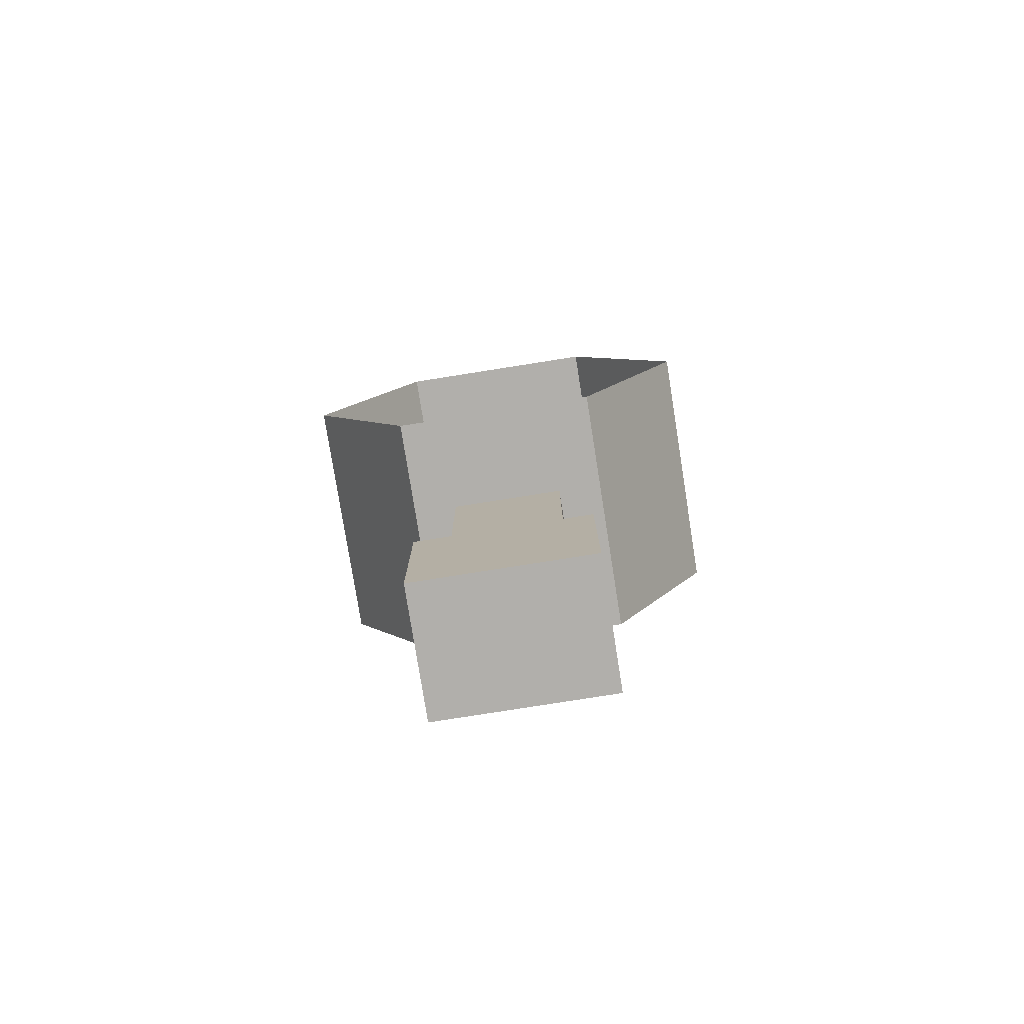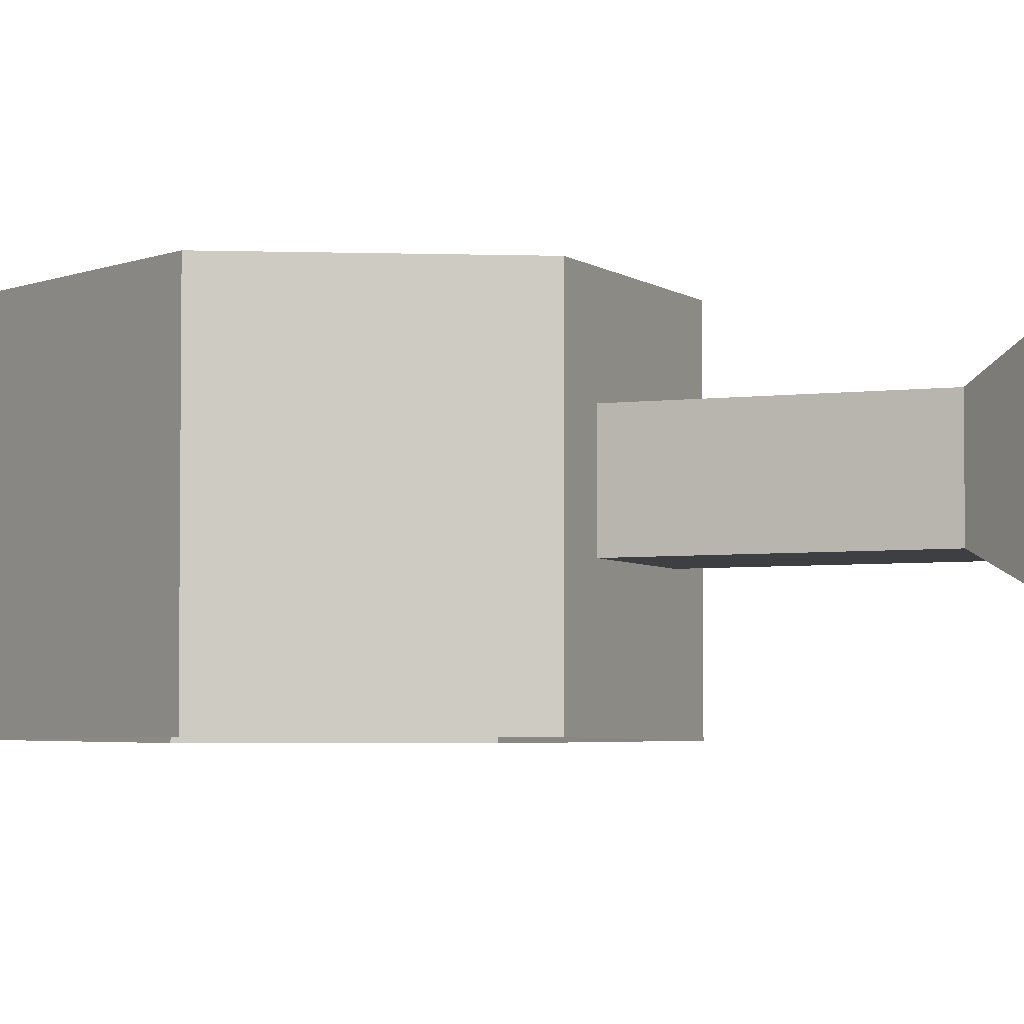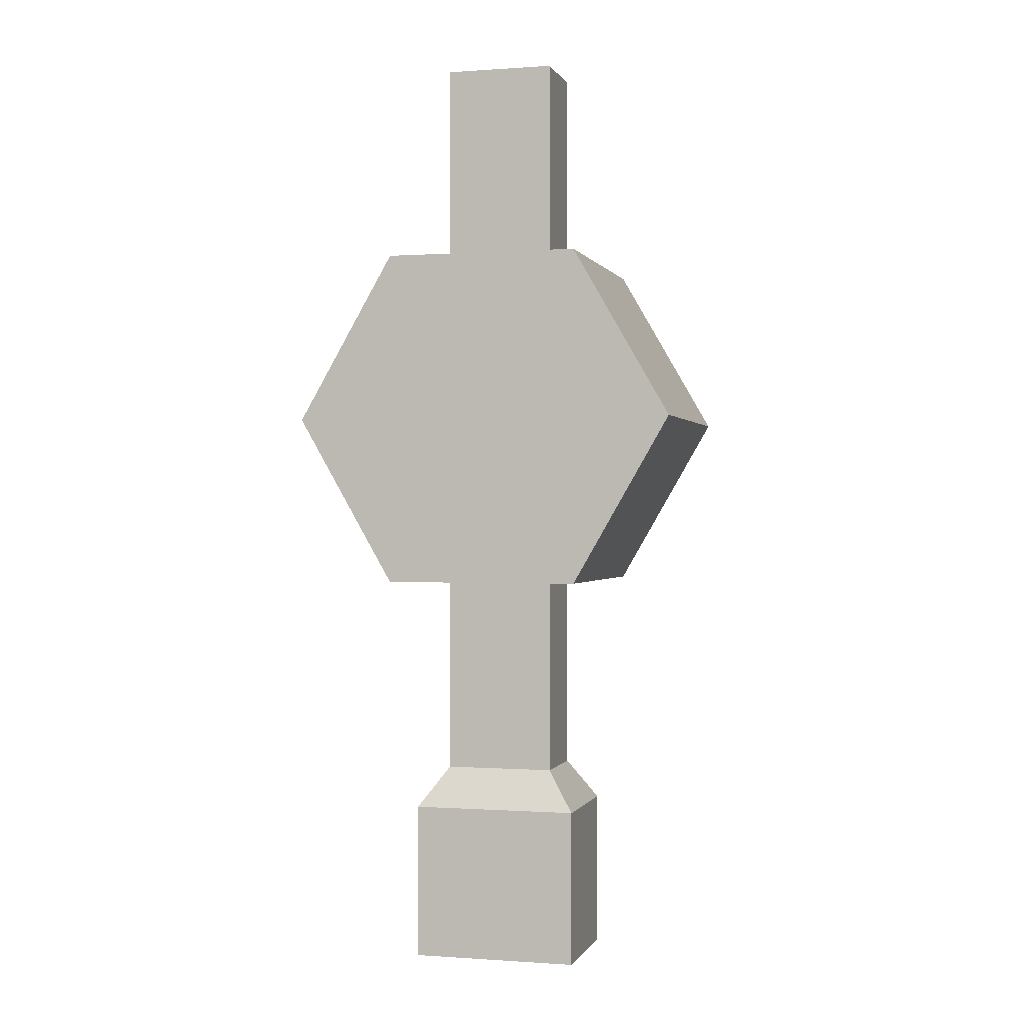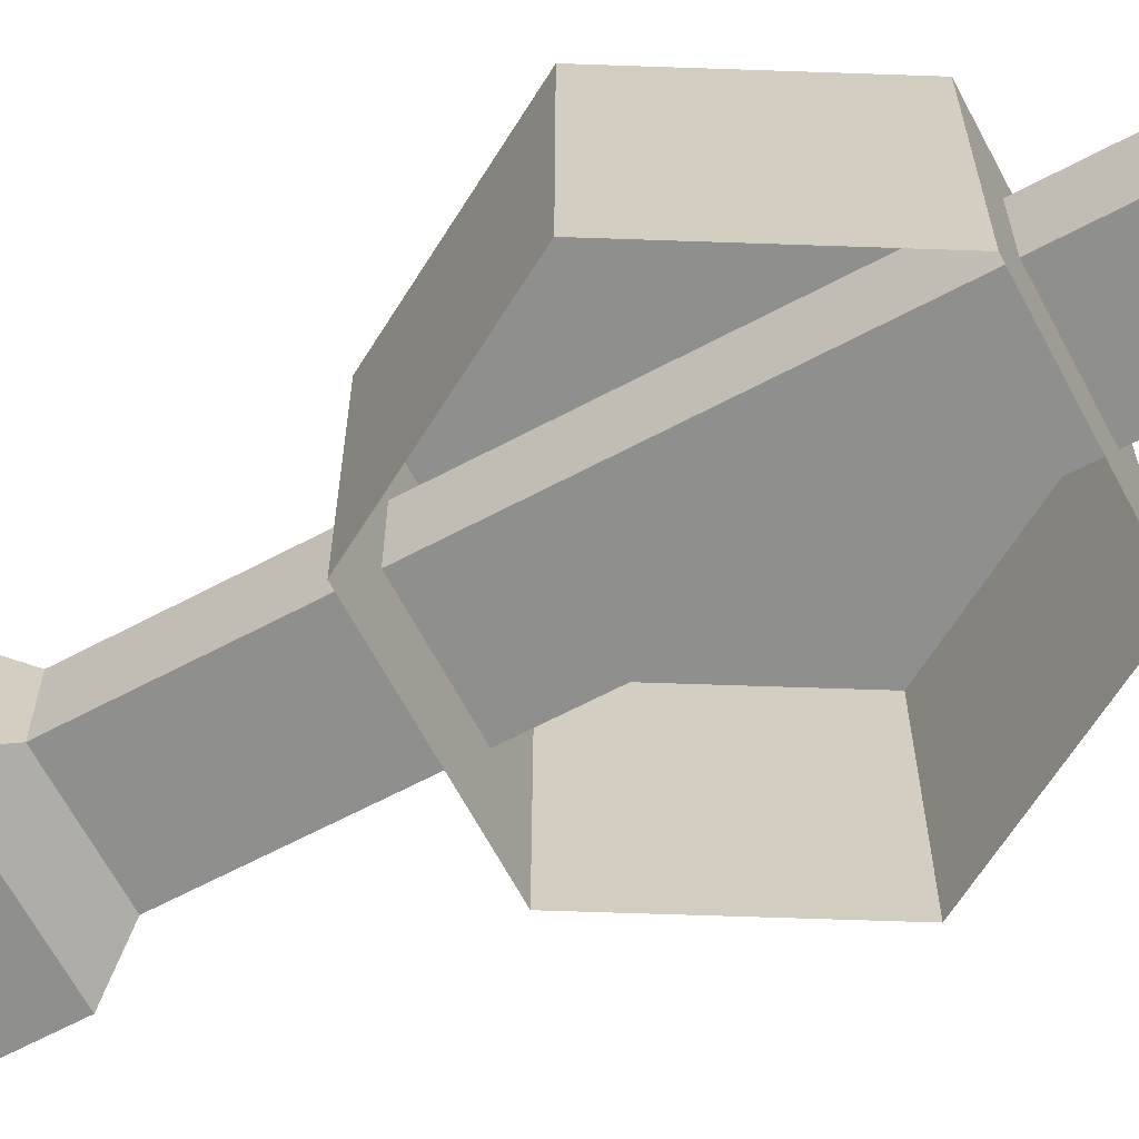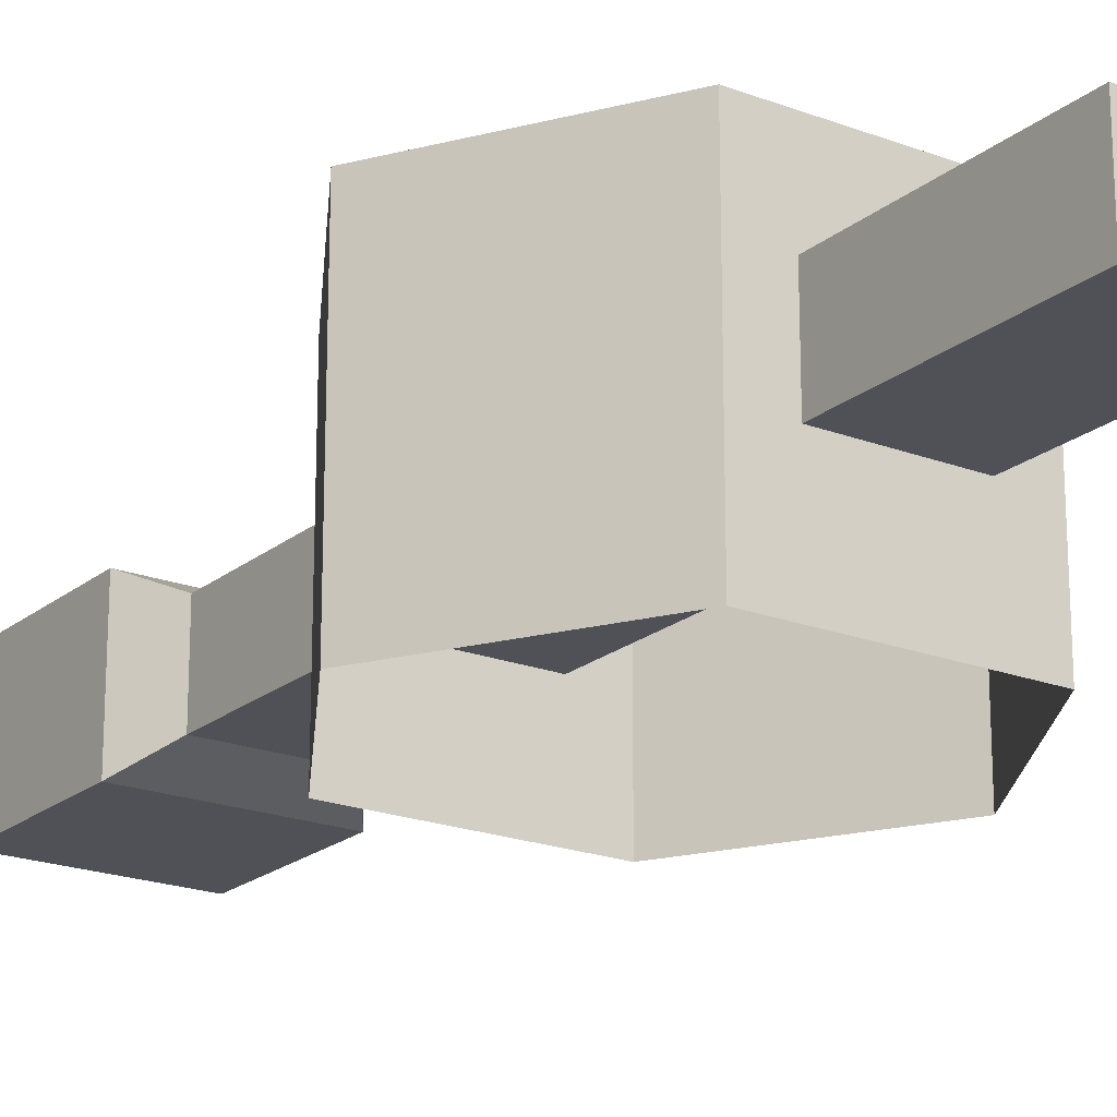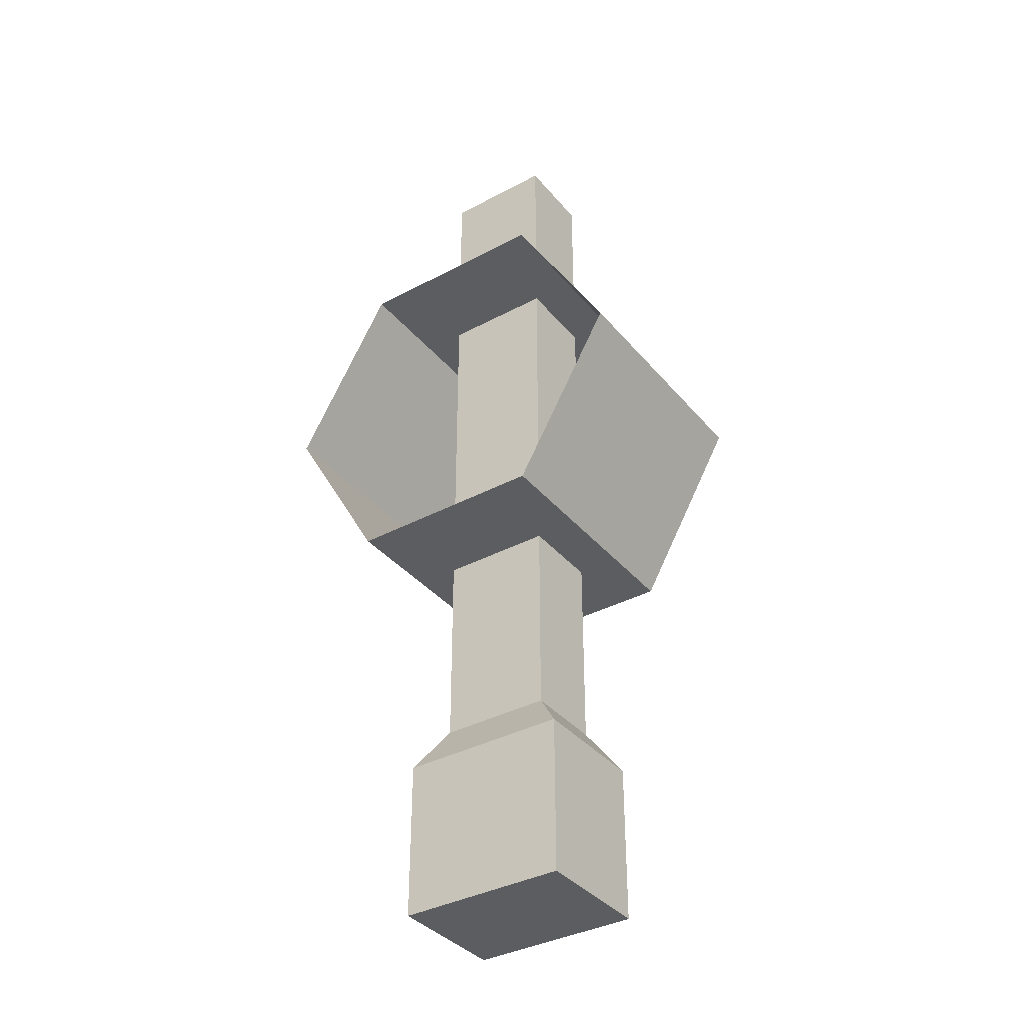
<metadata>
{"format":"obj","ext":"obj","renderer":"f3d","projection":"perspective","resolution":1024,"background":"white","views":[{"elev":-78.2,"azim":9.0,"up":"+Z"},{"elev":-4.1,"azim":114.1,"up":"+Y"},{"elev":-0.2,"azim":-164.8,"up":"+Z"},{"elev":-65.2,"azim":-62.0,"up":"+Y"},{"elev":-20.4,"azim":-34.8,"up":"+Y"},{"elev":-37.0,"azim":34.6,"up":"+Z"}]}
</metadata>
<code>
g M79_Part05
v -0.006586 0.01661 0.01141
v -0.01317 1.218e-25 -1.989e-09
v -0.01317 0.01661 -1.989e-09
v -0.006586 -6.985e-19 0.01141
v 0.006586 0.01661 0.01141
v -0.006586 -6.985e-19 0.01141
v -0.006586 0.01661 0.01141
v 0.006586 -6.985e-19 0.01141
v 0.01317 0.01661 8.374e-10
v 0.006586 -6.985e-19 0.01141
v 0.006586 0.01661 0.01141
v 0.01317 -5.127e-26 8.374e-10
v 0.006586 0.01661 -0.01141
v 0.01317 -5.127e-26 8.374e-10
v 0.01317 0.01661 8.374e-10
v 0.006586 6.985e-19 -0.01141
v -0.006586 0.01661 -0.01141
v 0.006586 6.985e-19 -0.01141
v 0.006586 0.01661 -0.01141
v -0.006586 6.985e-19 -0.01141
v -0.01317 0.01661 -1.989e-09
v -0.006586 6.985e-19 -0.01141
v -0.006586 0.01661 -0.01141
v -0.01317 1.218e-25 -1.989e-09
v 0.01317 0.01661 8.374e-10
v -0.006586 0.01661 -0.01141
v 0.006586 0.01661 -0.01141
v -0.006586 0.01661 0.01141
v 0.006586 0.01661 0.01141
v -0.01317 0.01661 -1.989e-09
v -0.003699 0.006299 0.0252
v 0.003699 0.006299 -0.02483
v -0.003699 0.006299 -0.02483
v 0.003699 0.006299 0.0252
v -0.003699 0.01175 0.0252
v 0.003699 0.01175 -0.02483
v 0.003699 0.01175 0.0252
v -0.003699 0.01175 -0.02483
v -0.005631 0.01317 -0.03819
v 0.005631 0.004875 -0.03819
v 0.005631 0.01317 -0.03819
v -0.005631 0.004875 -0.03819
v -0.003699 0.01175 0.0252
v -0.003699 0.006299 -0.02483
v -0.003699 0.01175 -0.02483
v -0.003699 0.006299 0.0252
v 0.003699 0.01175 0.0252
v -0.003699 0.006299 0.0252
v -0.003699 0.01175 0.0252
v 0.003699 0.006299 0.0252
v 0.003699 0.01175 -0.02483
v 0.003699 0.006299 0.0252
v 0.003699 0.01175 0.0252
v 0.003699 0.006299 -0.02483
v -0.005631 0.004875 -0.02758
v 0.003699 0.006299 -0.02483
v 0.005631 0.004875 -0.02758
v -0.003699 0.006299 -0.02483
v -0.005631 0.01317 -0.02758
v -0.003699 0.006299 -0.02483
v -0.005631 0.004875 -0.02758
v -0.003699 0.01175 -0.02483
v 0.005631 0.01317 -0.02758
v -0.003699 0.01175 -0.02483
v -0.005631 0.01317 -0.02758
v 0.003699 0.01175 -0.02483
v 0.005631 0.004875 -0.02758
v 0.003699 0.01175 -0.02483
v 0.005631 0.01317 -0.02758
v 0.003699 0.006299 -0.02483
v -0.005631 0.004875 -0.03819
v 0.005631 0.004875 -0.02758
v 0.005631 0.004875 -0.03819
v -0.005631 0.004875 -0.02758
v -0.005631 0.01317 -0.03819
v -0.005631 0.004875 -0.02758
v -0.005631 0.004875 -0.03819
v -0.005631 0.01317 -0.02758
v 0.005631 0.01317 -0.03819
v -0.005631 0.01317 -0.02758
v -0.005631 0.01317 -0.03819
v 0.005631 0.01317 -0.02758
v 0.005631 0.004875 -0.03819
v 0.005631 0.01317 -0.02758
v 0.005631 0.01317 -0.03819
v 0.005631 0.004875 -0.02758
g M79_Part05_0
f 3 2 1
f 4 1 2
f 7 6 5
f 8 5 6
f 11 10 9
f 12 9 10
f 15 14 13
f 16 13 14
f 19 18 17
f 20 17 18
f 23 22 21
f 24 21 22
f 27 26 25
f 26 28 25
f 28 29 25
f 30 28 26
f 33 32 31
f 34 31 32
f 37 36 35
f 38 35 36
f 41 40 39
f 42 39 40
f 45 44 43
f 46 43 44
f 49 48 47
f 50 47 48
f 53 52 51
f 54 51 52
f 57 56 55
f 58 55 56
f 61 60 59
f 62 59 60
f 65 64 63
f 66 63 64
f 69 68 67
f 70 67 68
f 73 72 71
f 74 71 72
f 77 76 75
f 78 75 76
f 81 80 79
f 82 79 80
f 85 84 83
f 86 83 84

</code>
